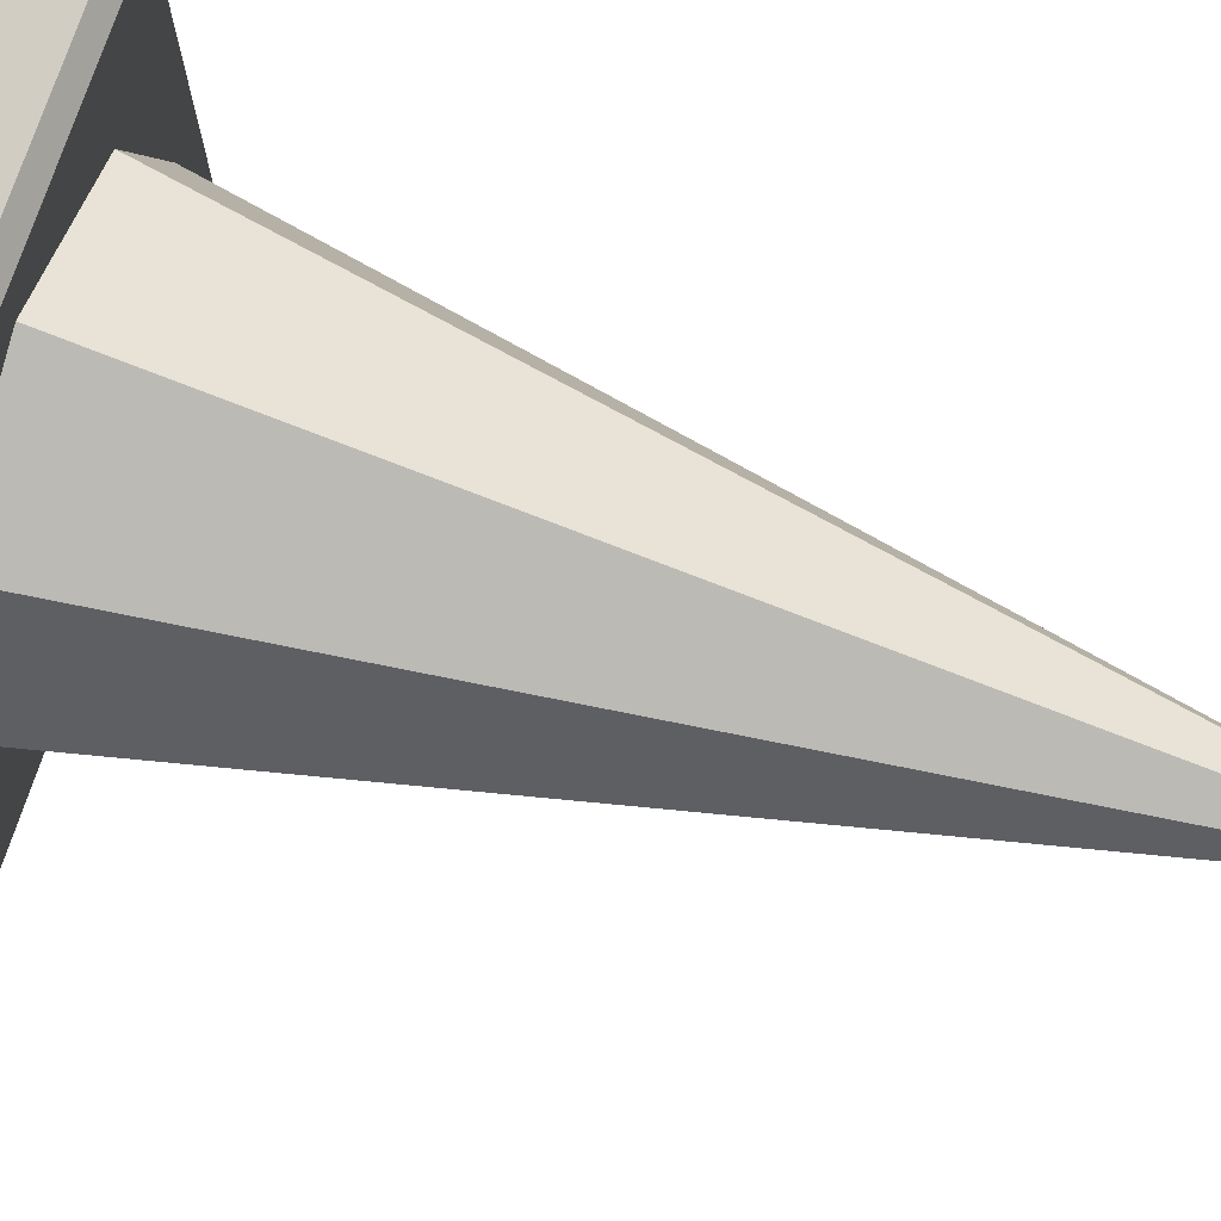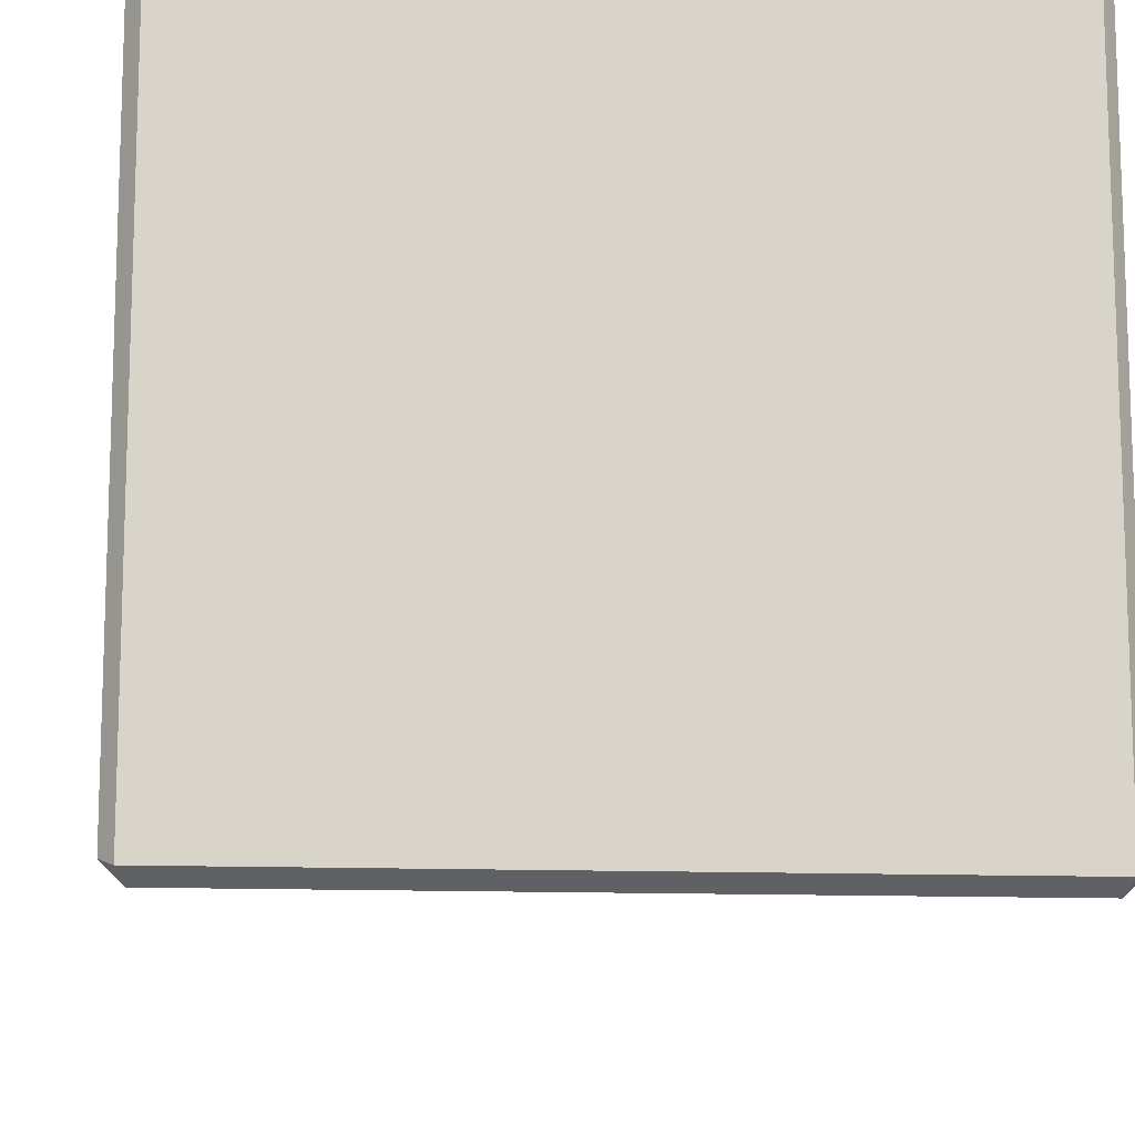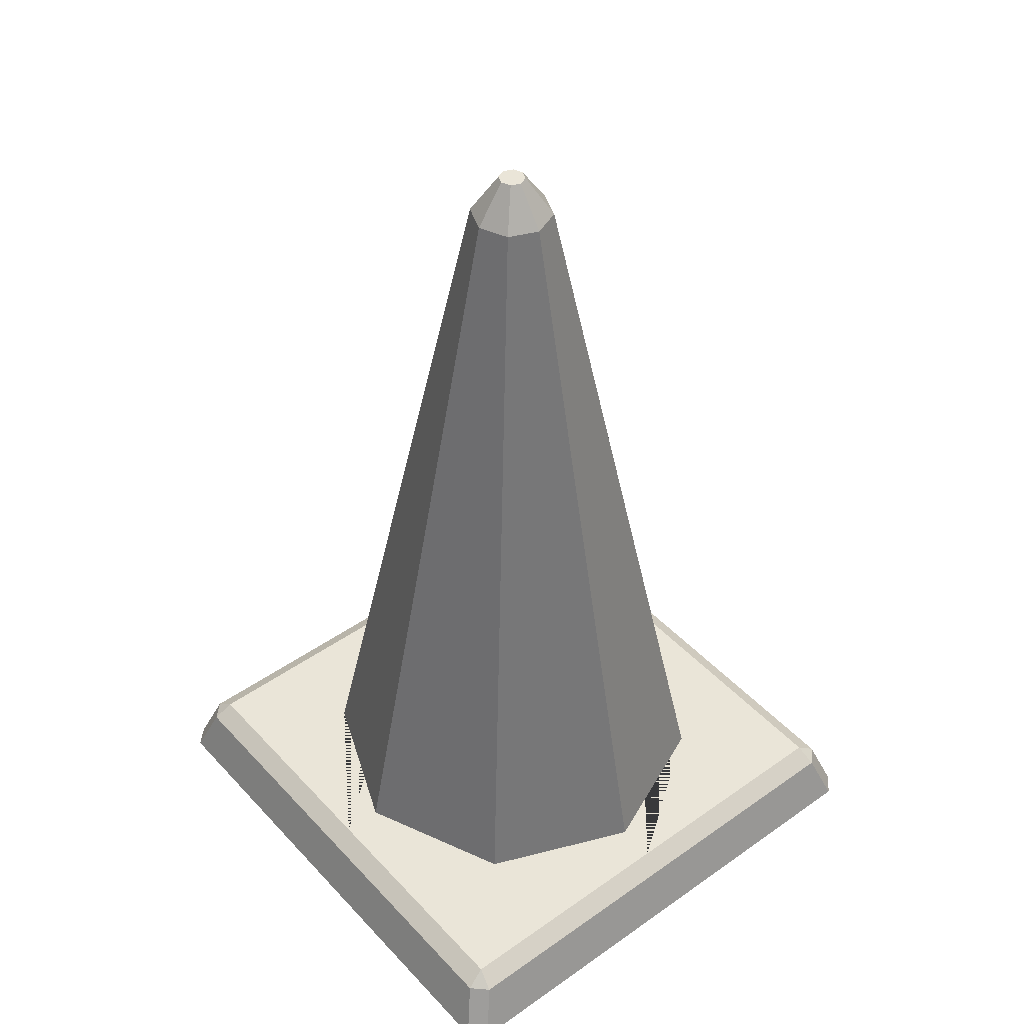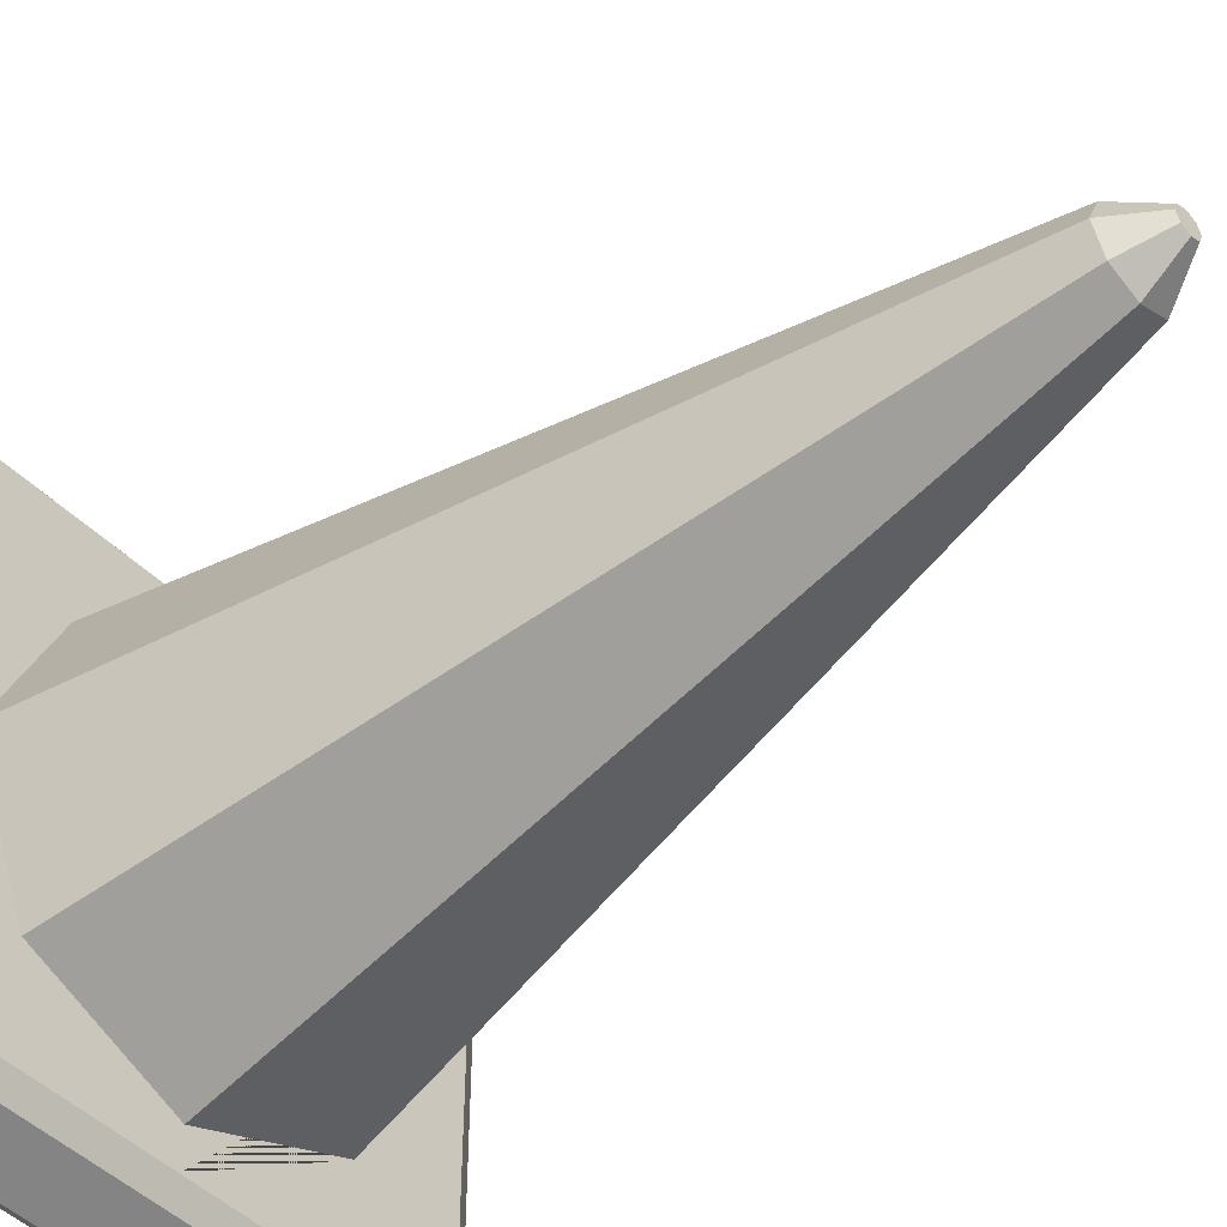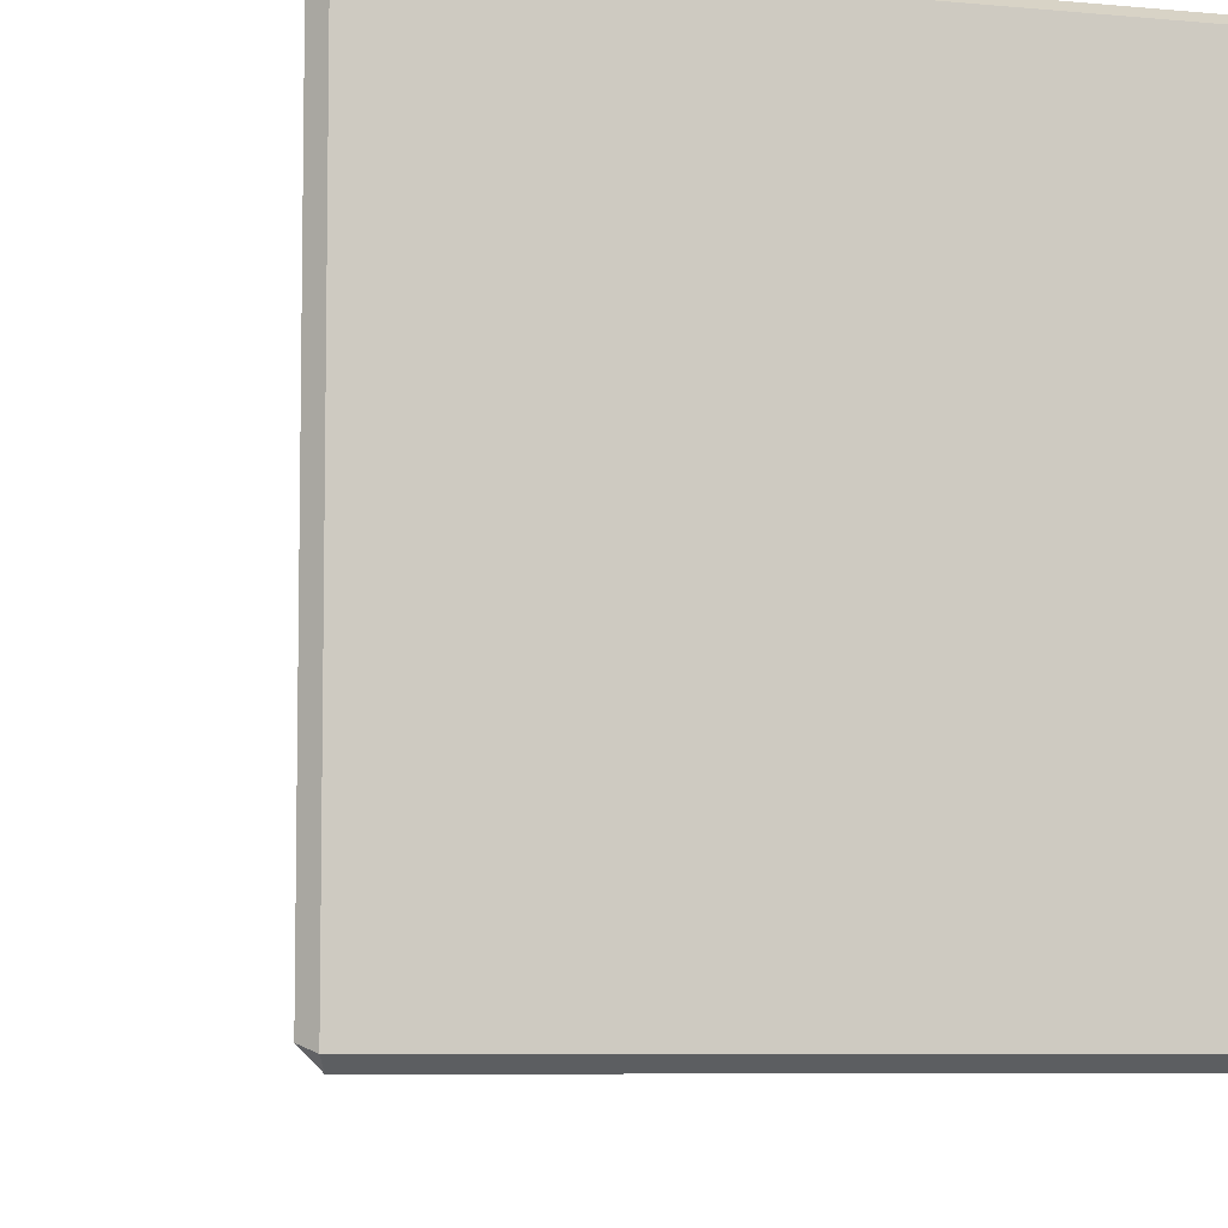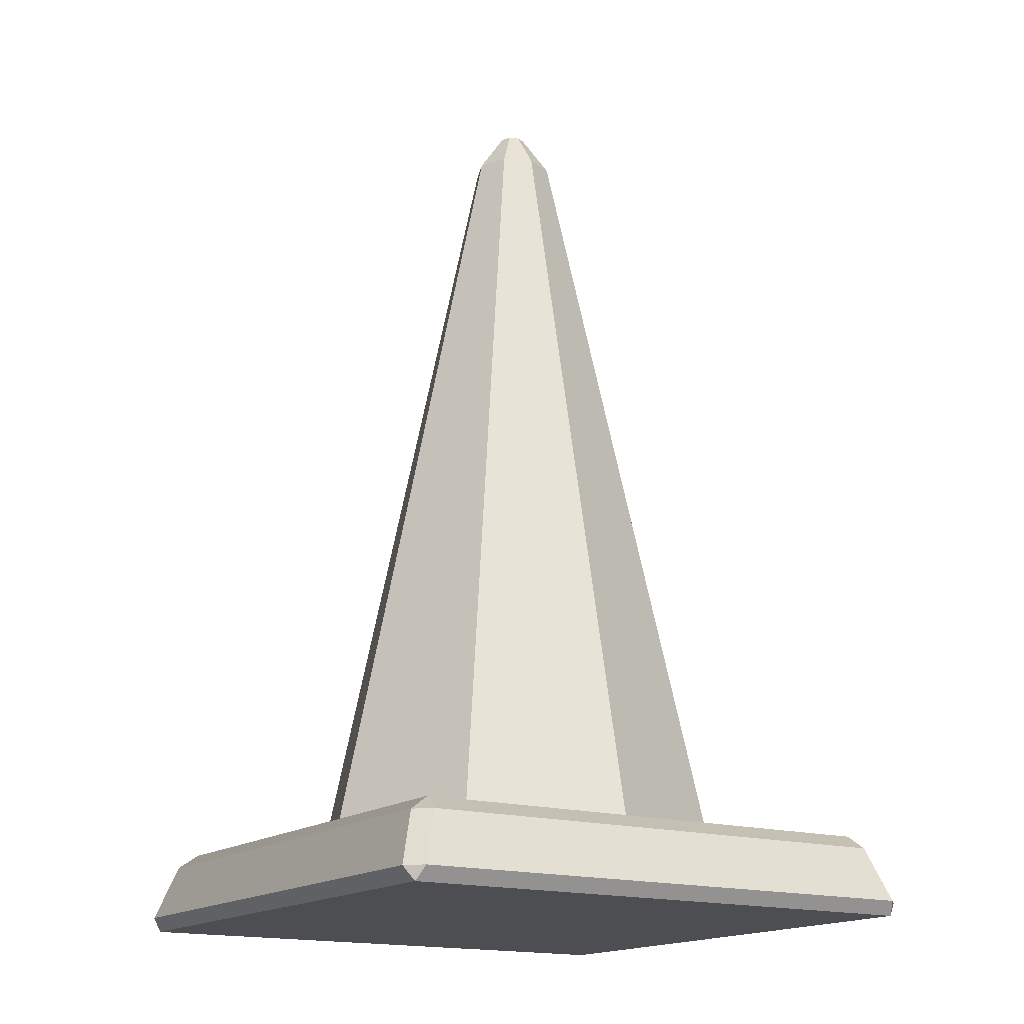
<metadata>
{"format":"obj","ext":"obj","renderer":"f3d","projection":"perspective","resolution":1024,"background":"white","views":[{"elev":72.1,"azim":107.7,"up":"+Z"},{"elev":-13.6,"azim":-4.4,"up":"+Z"},{"elev":44.6,"azim":140.6,"up":"+Y"},{"elev":-48.1,"azim":132.4,"up":"+Z"},{"elev":-6.8,"azim":-15.8,"up":"+Z"},{"elev":-16.6,"azim":147.5,"up":"+Y"}]}
</metadata>
<code>
o Cube.001
v 0 -0.7696 0.9246
v 0 -0.7221 0.8581
v 0 -0.9525 0.9877
v 0 -1 0.9538
v 0 -0.7696 -0.9165
v 0 -0.7221 -0.8499
v 0 -0.9525 -0.9796
v 0 -1 -0.9457
v -0.9498 -1 0.9538
v -0.9308 -0.9525 0.9877
v -0.9836 -0.9525 0.9349
v -0.8678 -0.7696 0.9246
v -0.854 -0.7221 0.8581
v -0.9206 -0.7696 0.8718
v -0.9498 -1 -0.9457
v -0.9836 -0.9525 -0.9268
v -0.9308 -0.9525 -0.9796
v -0.854 -0.7221 -0.8499
v -0.8678 -0.7696 -0.9165
v -0.9206 -0.7696 -0.8637
v 0.9498 -1 0.9538
v 0.9836 -0.9525 0.9349
v 0.9308 -0.9525 0.9877
v 0.854 -0.7221 0.8581
v 0.8678 -0.7696 0.9246
v 0.9206 -0.7696 0.8718
v 0.9498 -1 -0.9457
v 0.9308 -0.9525 -0.9796
v 0.9836 -0.9525 -0.9268
v 0.854 -0.7221 -0.8499
v 0.9206 -0.7696 -0.8637
v 0.8678 -0.7696 -0.9165
v 0 -1 0.004059
v -0.9498 -1 0.004059
v -0.9836 -0.9525 0.004059
v -0.854 -0.7221 0.004059
v -0.9206 -0.7696 0.004059
v 0.9498 -1 0.004059
v 0.9836 -0.9525 0.004059
v 0.854 -0.7221 0.004059
v 0.9206 -0.7696 0.004059
v -0.09993 1.954 0.104
v 0 -0.7221 0.7223
v 0.7183 -0.7221 0.004059
v 0 -0.7221 -0.7142
v -0.7183 -0.7221 0.004059
v 0.5064 -0.7221 0.5104
v -0 2.092 0.004058
v 0.5064 -0.7221 -0.5023
v -0.5064 -0.7221 -0.5023
v -0.5064 -0.7221 0.5104
v -0 1.954 0.1458
v 0.09993 1.954 0.104
v -0 0.6159 0.4341
v 0.1417 1.954 0.004058
v 0.09993 1.954 -0.09587
v -0 1.954 -0.1377
v -0.09993 1.954 -0.09587
v -0.1417 1.954 0.004058
v -0.03183 2.092 0.03589
v 0.03183 2.092 0.03589
v -0 2.092 0.04921
v 0.04515 2.092 0.004058
v 0.03183 2.092 -0.02777
v -0 2.092 -0.04109
v -0.03183 2.092 -0.02777
v -0.04515 2.092 0.004058
v 0.3032 0.6159 0.3072
v 0.43 0.6159 0.004058
v 0.3032 0.6159 -0.2991
v -0.43 0.6159 0.004058
v -0.3032 0.6159 -0.2991
v -0 0.6159 -0.4259
v -0.3032 0.6159 0.3072
v -0 -0.05311 0.5782
v 0.5741 -0.05311 0.004058
v -0.4048 -0.05311 -0.4007
v -0 -0.05311 -0.5701
v 0.4048 -0.05311 0.4088
v 0.4048 -0.05311 -0.4007
v -0.5741 -0.05311 0.004058
v -0.4048 -0.05311 0.4088
v 0.2354 1.062 0.2395
v 0.1677 1.508 0.1717
v 0.2354 1.062 -0.2314
v 0.1677 1.508 -0.1636
v -0.3339 1.062 0.004058
v -0.2378 1.508 0.004058
v -0.2354 1.062 0.2395
v -0.1677 1.508 0.1717
v -0 1.508 0.2419
v -0 1.062 0.338
v 0.2378 1.508 0.004058
v 0.3339 1.062 0.004058
v -0.1677 1.508 -0.1636
v -0.2354 1.062 -0.2314
v -0 1.508 -0.2338
v -0 1.062 -0.3299
f 3 1 12 10
f 39 41 26 22
f 34 33 4 9
f 56 57 65 64
f 35 37 20 16
f 7 5 32 28
f 9 10 11
f 12 13 14
f 15 16 17
f 18 19 20
f 21 22 23
f 24 25 26
f 27 28 29
f 30 31 32
f 34 9 11 35
f 10 12 14 11
f 36 18 20 37
f 19 17 16 20
f 8 15 17 7
f 6 30 32 5
f 31 29 28 32
f 38 27 29 39
f 40 24 26 41
f 25 23 22 26
f 4 21 23 3
f 2 13 12 1
f 33 38 21 4
f 24 2 1 25
f 9 4 3 10
f 18 6 5 19
f 27 8 7 28
f 17 19 5 7
f 6 18 36 46 50 45
f 23 25 1 3
f 43 51 46 36 13 2
f 8 27 38 33
f 30 40 41 31
f 21 38 39 22
f 13 36 37 14
f 15 34 35 16
f 11 14 37 35
f 30 6 45 49 44 40
f 15 8 33 34
f 29 31 41 39
f 97 95 58 57
f 95 88 59 58
f 91 84 53 52
f 93 86 56 55
f 40 44 47 43 2 24
f 52 53 61 62
f 59 42 60 67
f 53 55 63 61
f 84 93 55 53
f 88 90 42 59
f 90 91 52 42
f 86 97 57 56
f 62 61 48 60
f 63 64 48 61
f 65 66 48 64
f 67 60 48 66
f 42 52 62 60
f 55 56 64 63
f 58 59 67 66
f 57 58 66 65
f 80 78 73 70
f 82 75 54 74
f 81 82 74 71
f 79 76 69 68
f 76 80 70 69
f 75 79 68 54
f 77 81 71 72
f 78 77 72 73
f 45 50 77 78
f 50 46 81 77
f 43 47 79 75
f 44 49 80 76
f 47 44 76 79
f 46 51 82 81
f 51 43 75 82
f 49 45 78 80
f 70 73 98 85
f 85 98 97 86
f 74 54 92 89
f 89 92 91 90
f 71 74 89 87
f 87 89 90 88
f 68 69 94 83
f 83 94 93 84
f 69 70 85 94
f 94 85 86 93
f 54 68 83 92
f 92 83 84 91
f 72 71 87 96
f 96 87 88 95
f 73 72 96 98
f 98 96 95 97

</code>
